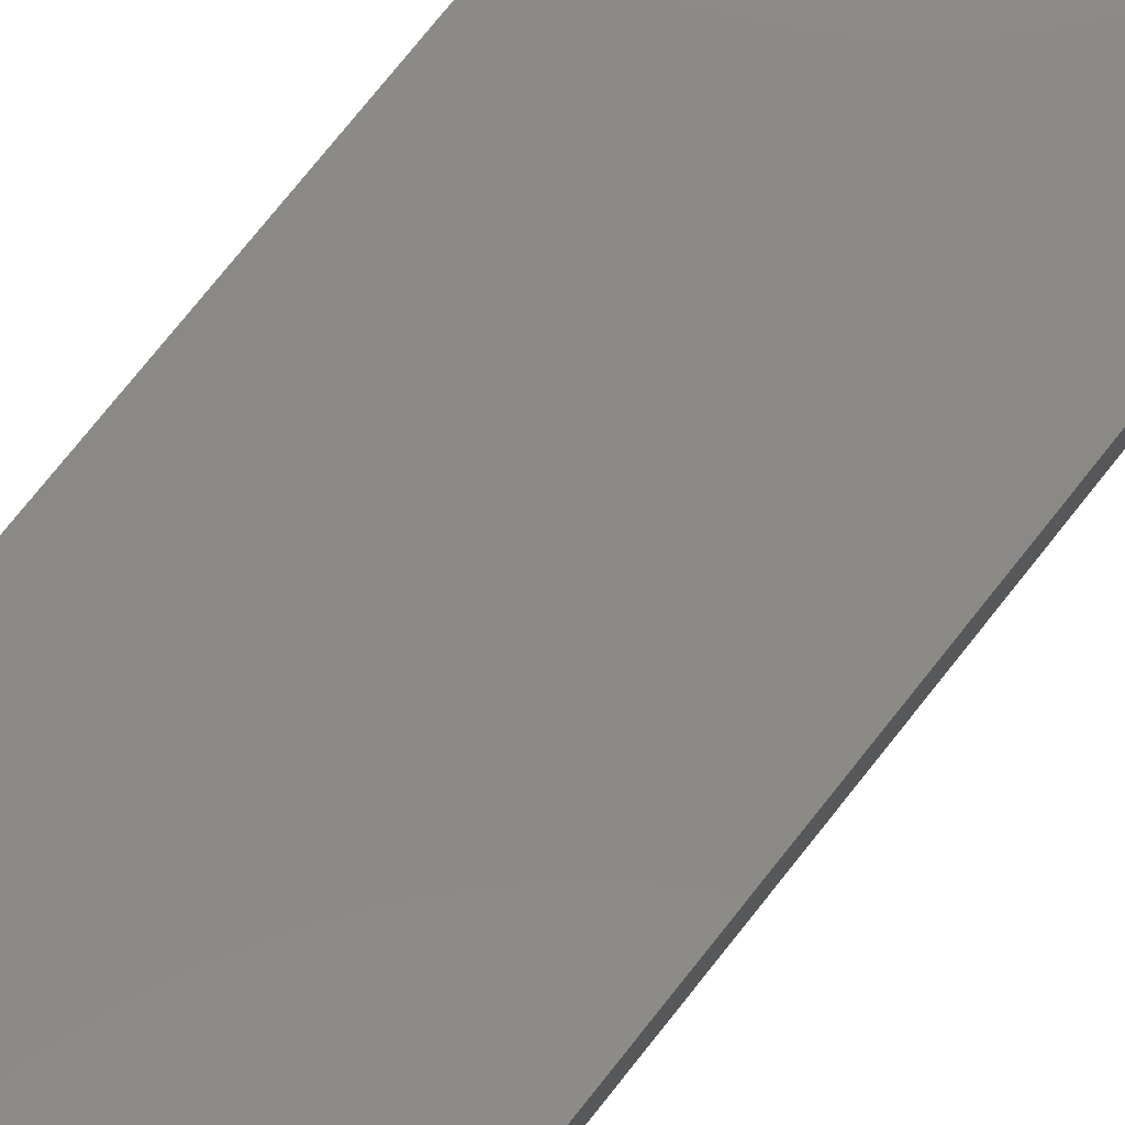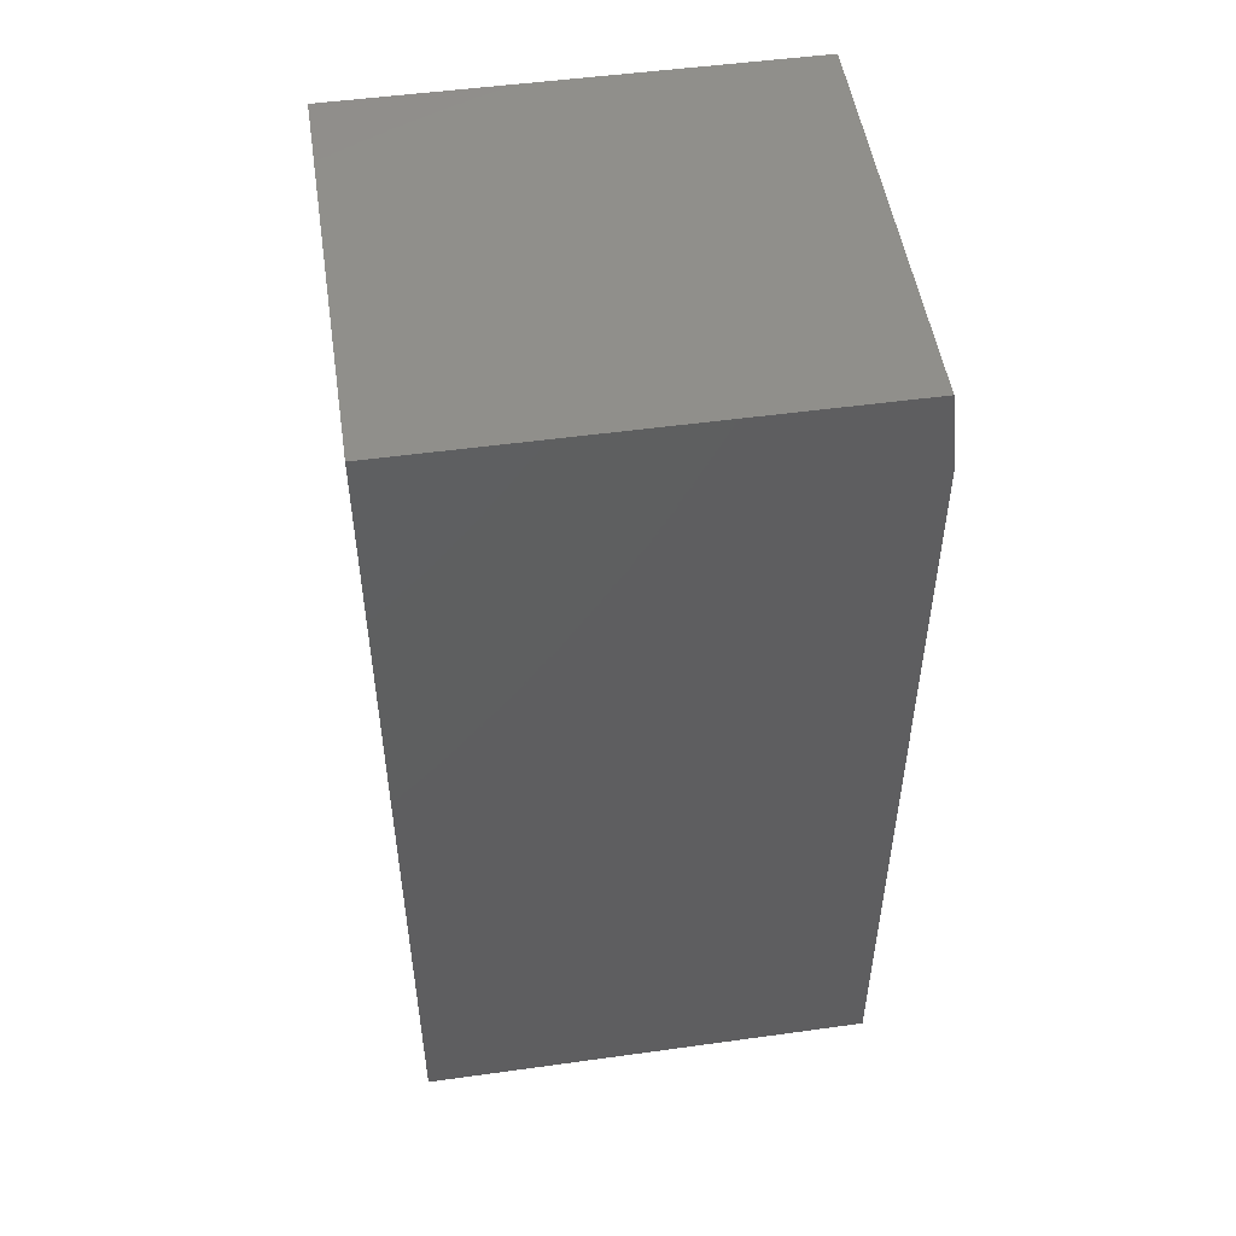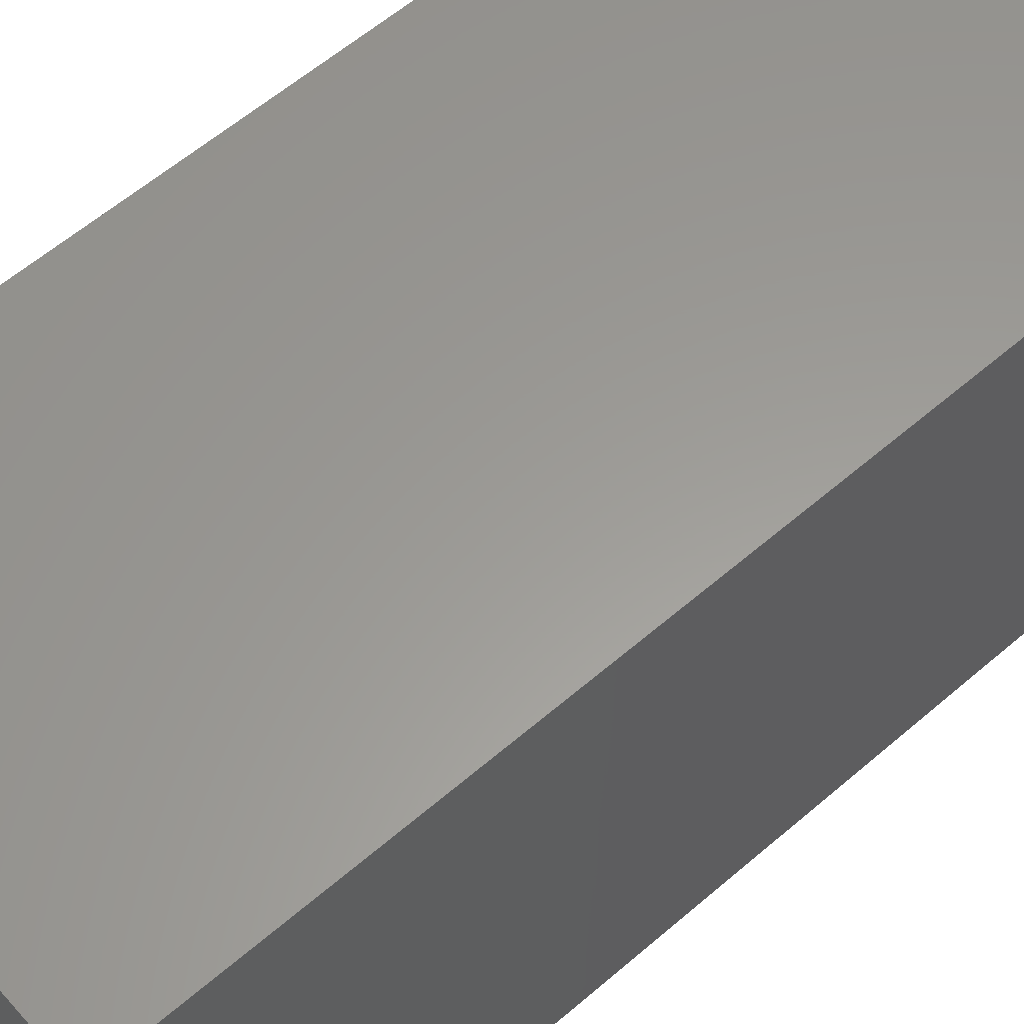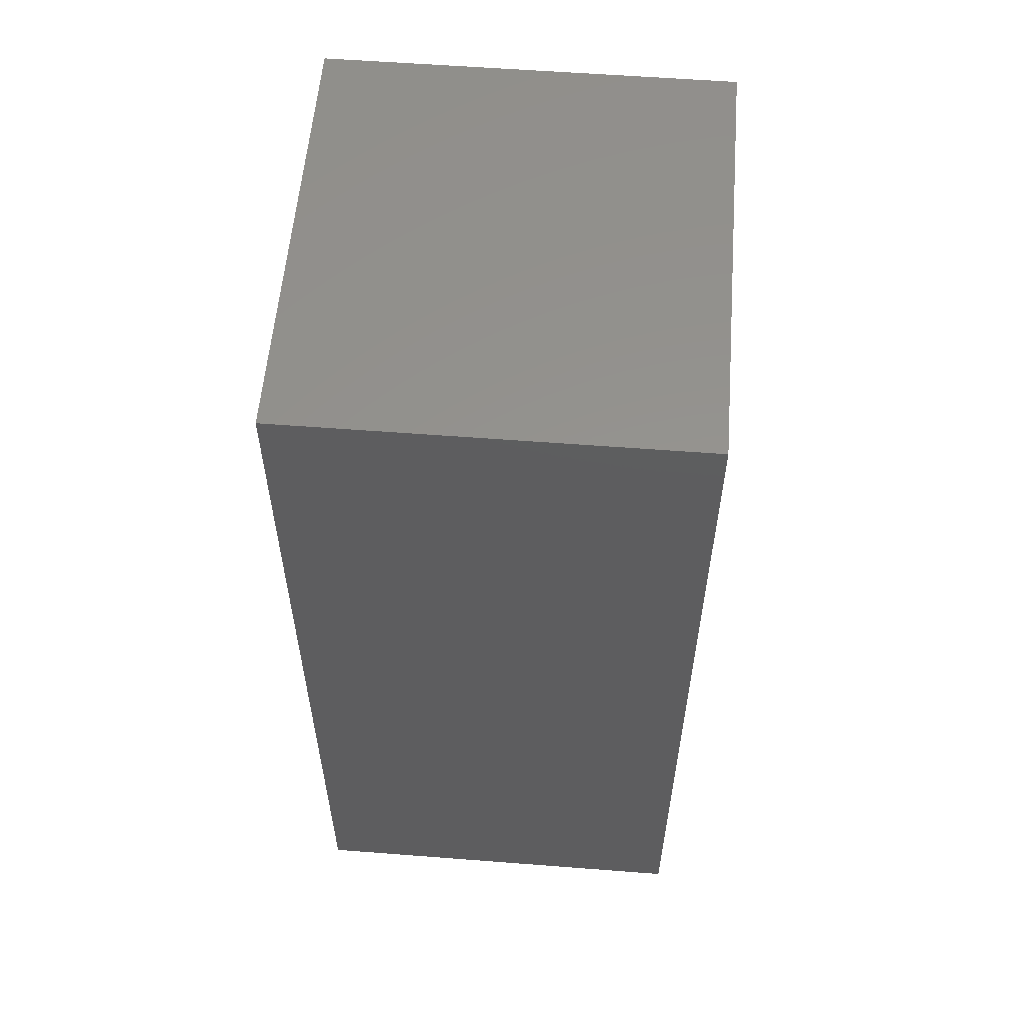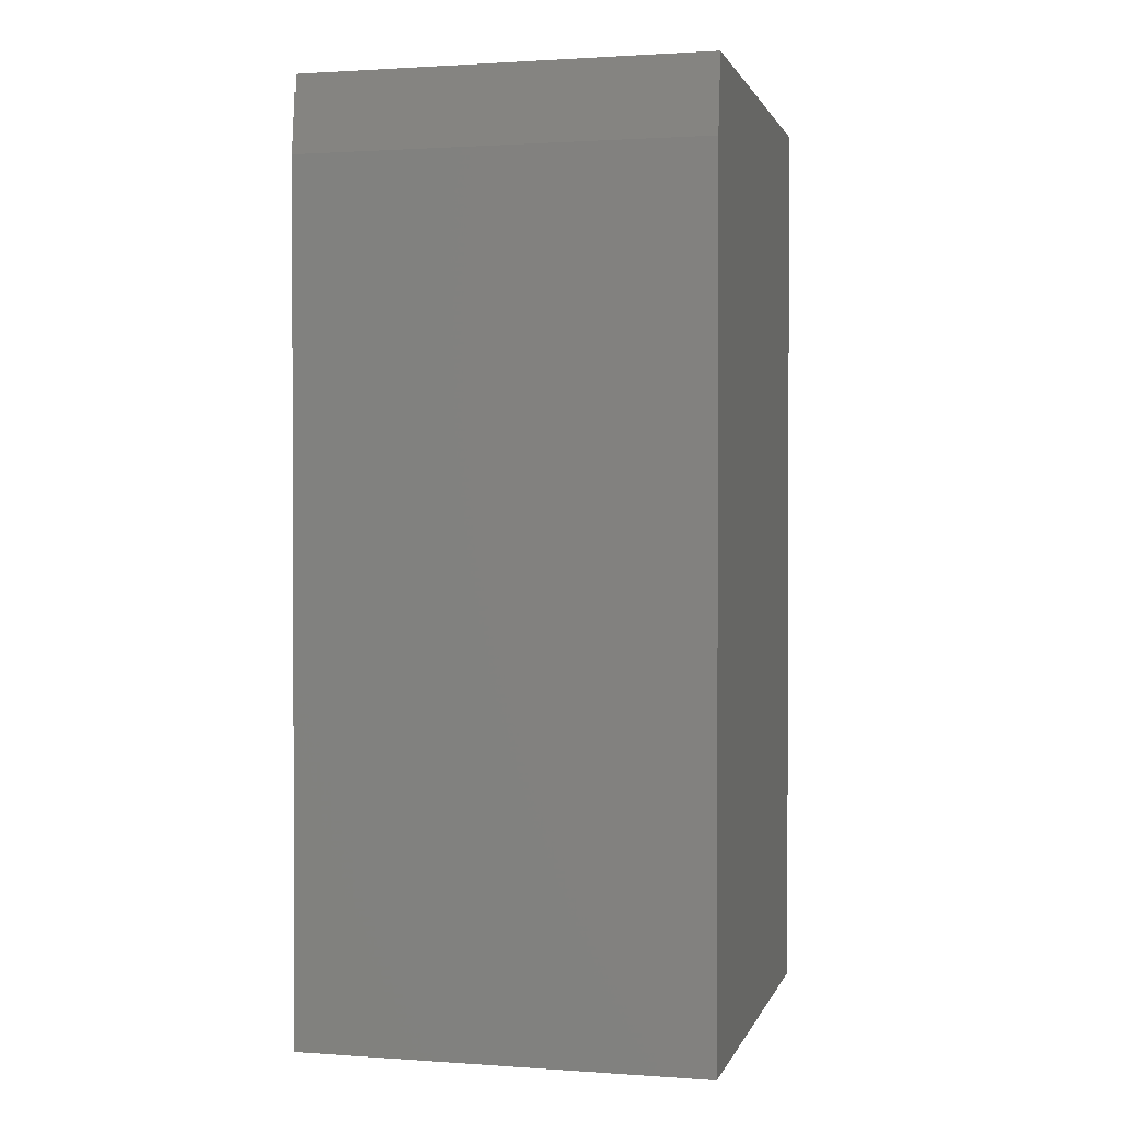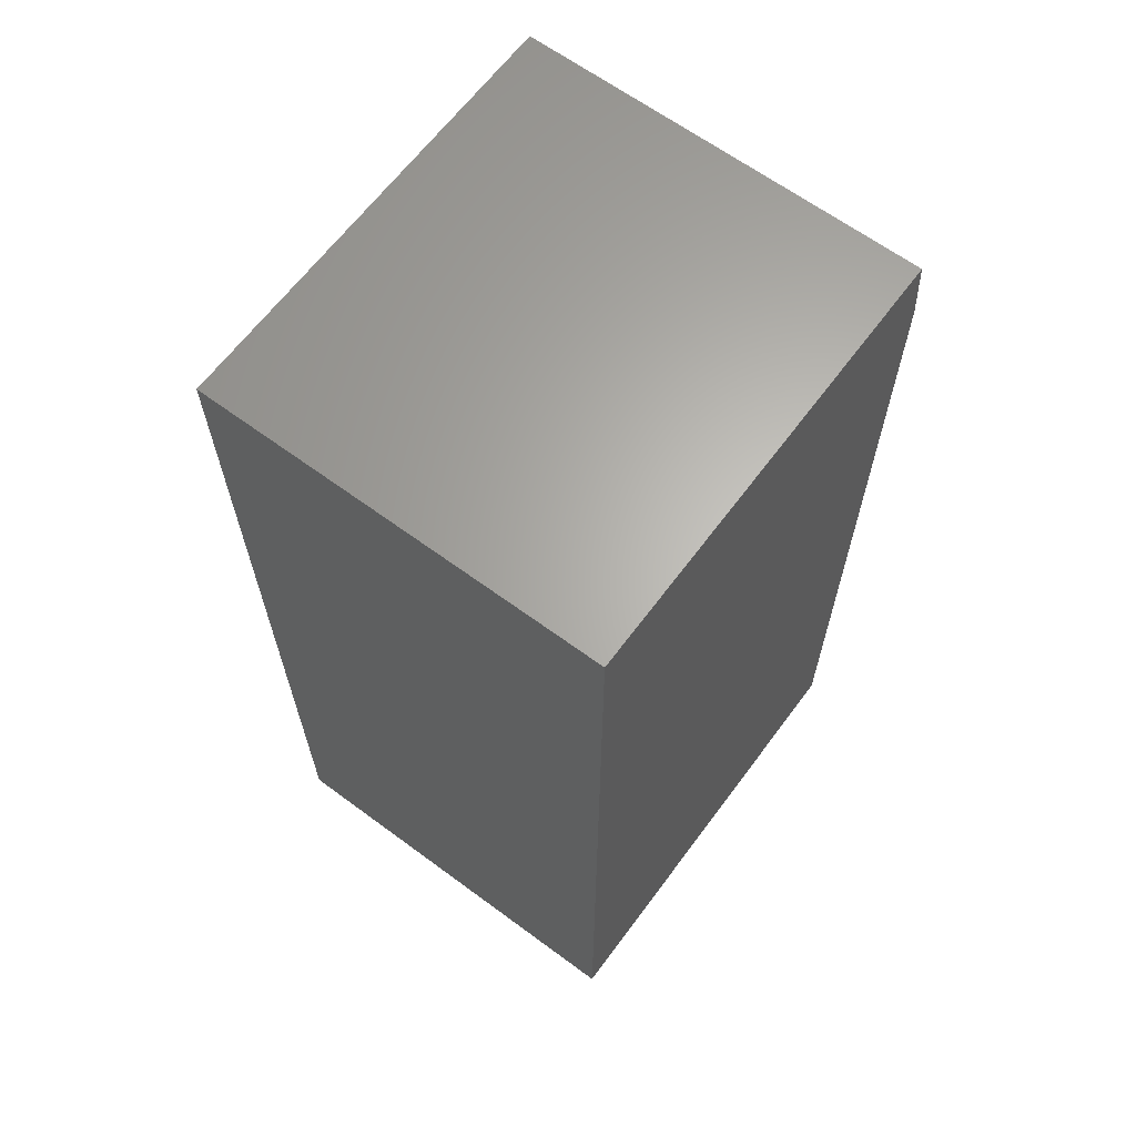
<metadata>
{"format":"stl","ext":"stl","renderer":"f3d","projection":"perspective","resolution":1024,"background":"white","views":[{"elev":79.8,"azim":-141.1,"up":"+Y"},{"elev":50.8,"azim":-98.6,"up":"+Z"},{"elev":59.9,"azim":-131.4,"up":"+Y"},{"elev":57.0,"azim":-175.4,"up":"+Z"},{"elev":1.3,"azim":14.2,"up":"+Z"},{"elev":64.6,"azim":-143.4,"up":"+Z"}]}
</metadata>
<code>
# stl→obj: 10 verts, 16 faces
v -0.3281 -0.3594 0.75
v 0.0004112 -0.3594 0.75
v -0.3281 0 0.75
v 0.0004112 0 0.75
v -0.3281 0 0
v -0.3281 -0.3672 0
v -0.3281 -0.3672 0.6875
v 0.0004112 -0.3672 0
v 0.0004112 0 0
v 0.0004112 -0.3672 0.6875
f 1 2 3
f 3 2 4
f 5 6 3
f 3 6 7
f 3 7 1
f 8 9 10
f 10 9 4
f 10 4 2
f 6 8 7
f 7 8 10
f 2 1 10
f 10 1 7
f 6 5 8
f 8 5 9
f 9 5 4
f 4 5 3

</code>
